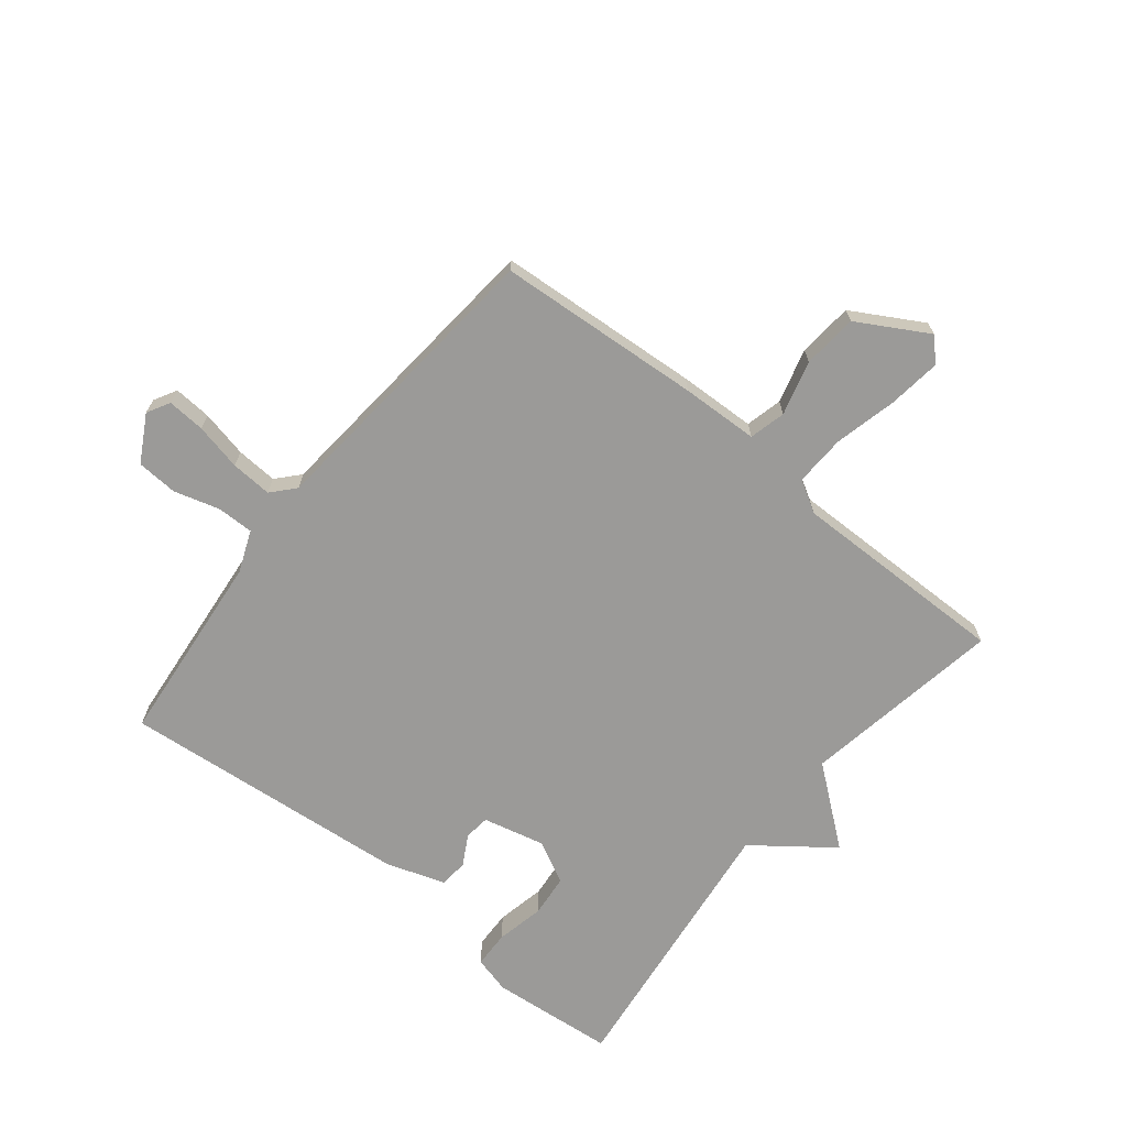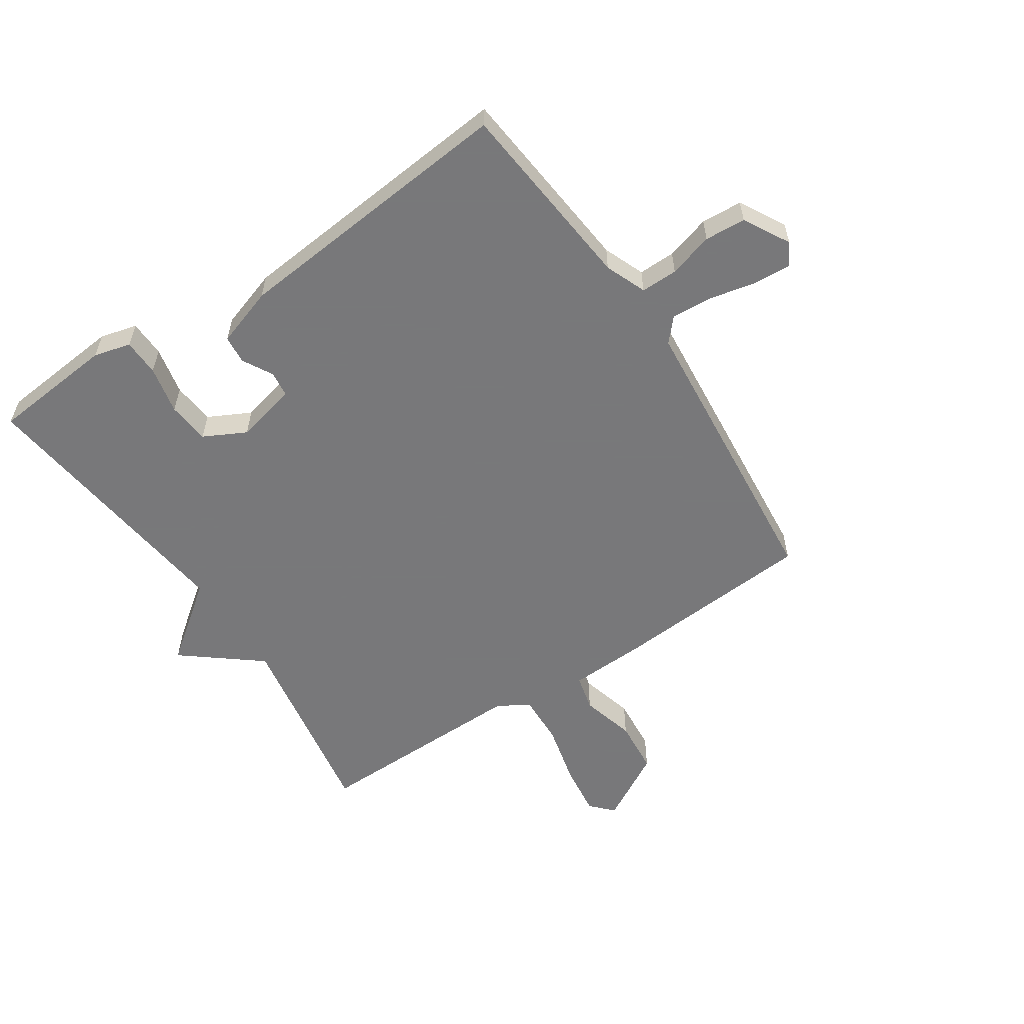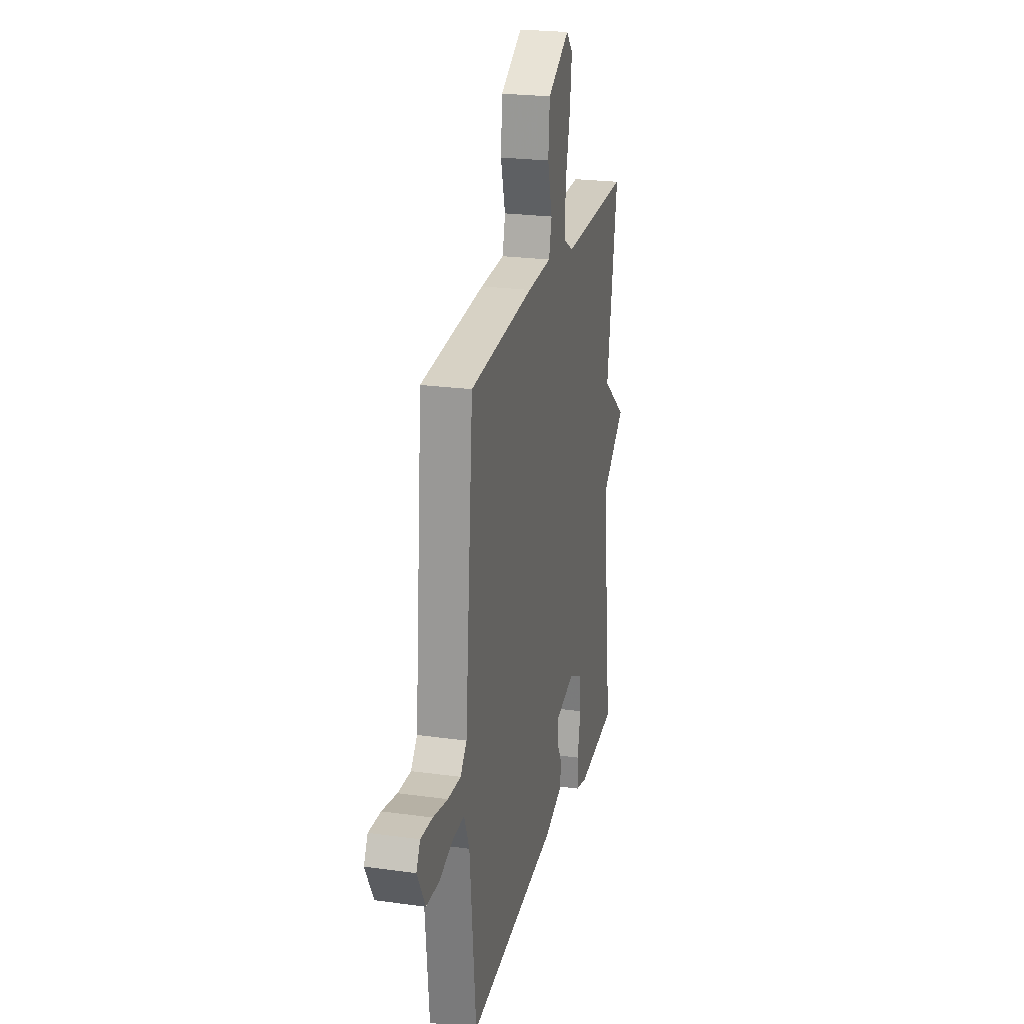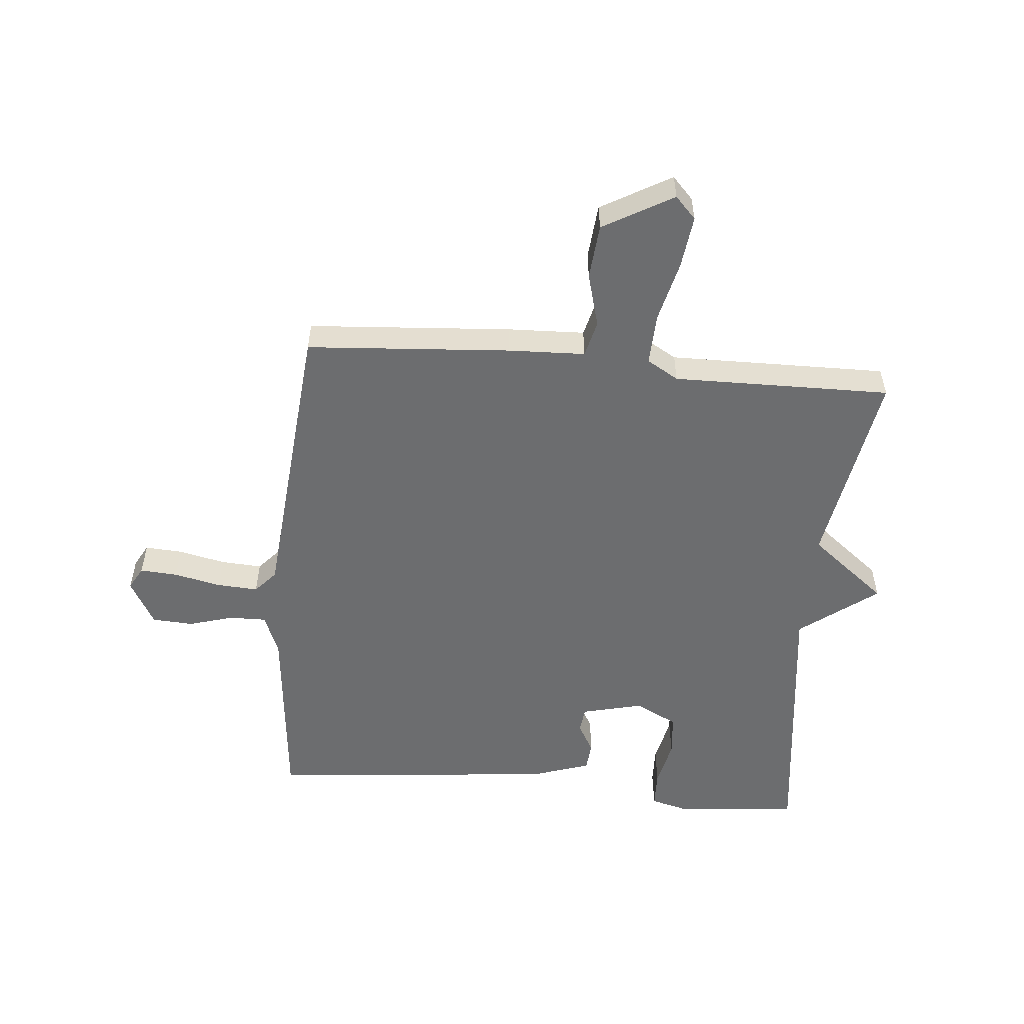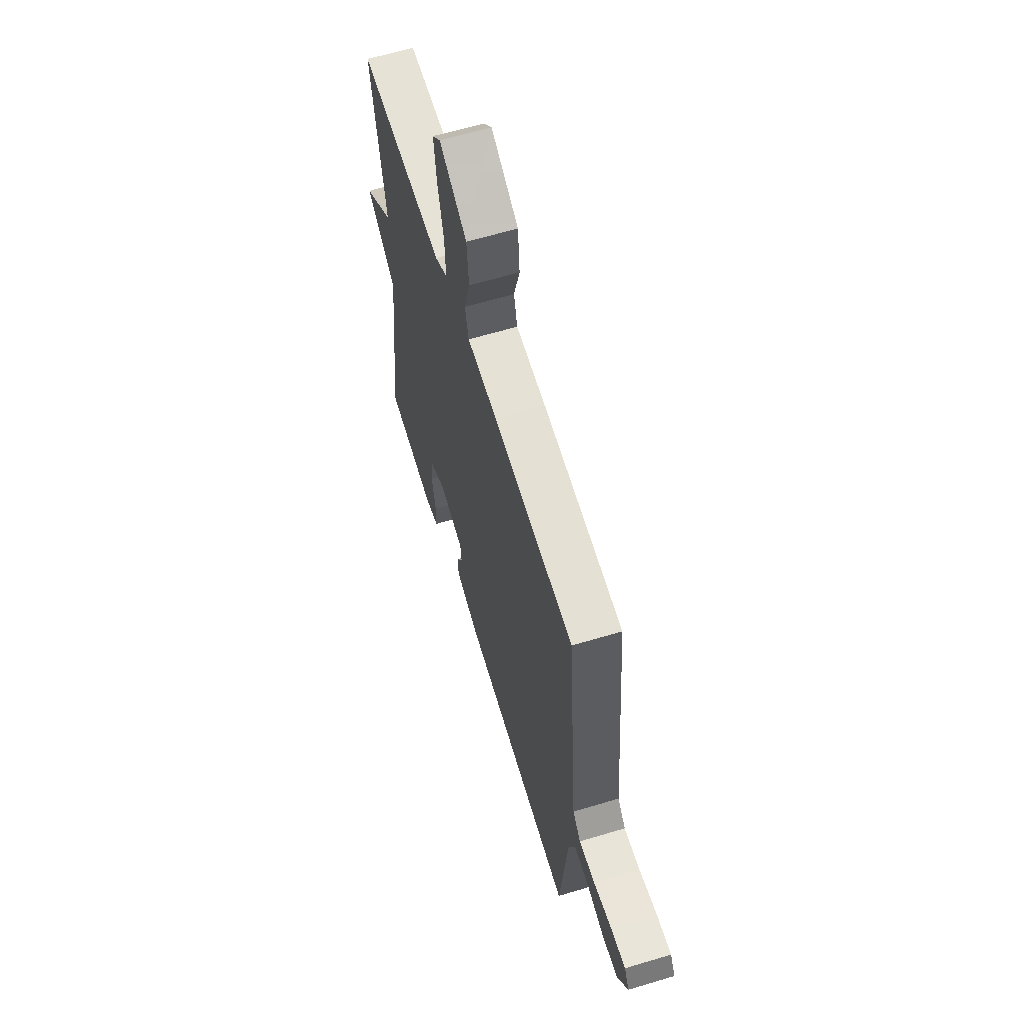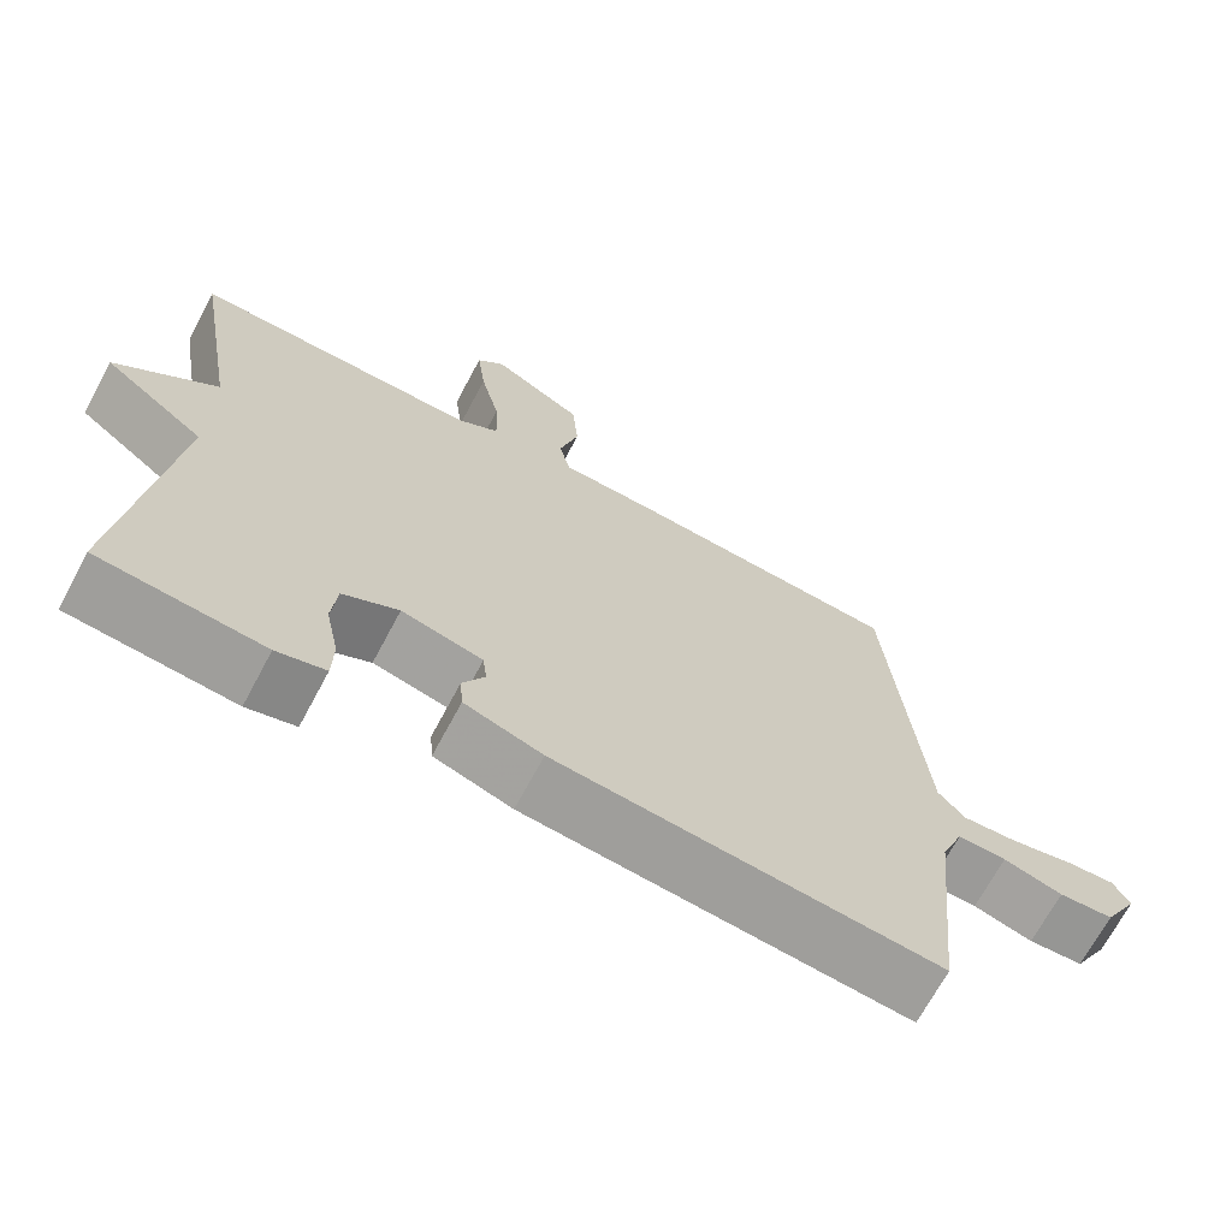
<metadata>
{"format":"obj","ext":"obj","renderer":"f3d","projection":"perspective","resolution":1024,"background":"white","views":[{"elev":-69.3,"azim":-38.9,"up":"+Y"},{"elev":-57.6,"azim":-146.6,"up":"+Y"},{"elev":23.5,"azim":-76.9,"up":"+Z"},{"elev":-53.9,"azim":-5.3,"up":"+Y"},{"elev":62.4,"azim":-107.0,"up":"+Z"},{"elev":-69.0,"azim":151.9,"up":"+Z"}]}
</metadata>
<code>
v 0.5 0.07 0.5
v 0.443 0.07 0.164
v 0.572 0.07 0.062
v 0.443 0.07 -0.036
v 0.5 0.07 -0.5
v 0.292 0.07 -0.52
v 0.23 0.07 -0.504
v 0.228 0.07 -0.442
v 0.245 0.07 -0.361
v 0.238 0.07 -0.29
v 0.167 0.07 -0.254
v 0.064 0.07 -0.279
v 0.059 0.07 -0.322
v 0.087 0.07 -0.372
v 0.083 0.07 -0.42
v -0.016 0.07 -0.453
v -0.5 0.07 -0.5
v -0.533 0.07 -0.175
v -0.561 0.07 -0.106
v -0.623 0.07 -0.107
v -0.698 0.07 -0.129
v -0.767 0.07 -0.125
v -0.81 0.07 -0.048
v -0.789 0.07 -0.01
v -0.726 0.07 -0.014
v -0.647 0.07 -0.031
v -0.578 0.07 -0.035
v -0.544 0.07 0.003
v -0.5 0.07 0.5
v -0.158 0.07 0.525
v -0.029 0.07 0.53
v -0.014 0.07 0.591
v -0.039 0.07 0.682
v -0.031 0.07 0.774
v 0.086 0.07 0.841
v 0.121 0.07 0.804
v 0.11 0.07 0.716
v 0.085 0.07 0.612
v 0.082 0.07 0.526
v 0.135 0.07 0.495
v 0.5 0 0.5
v 0.443 0 0.164
v 0.572 0 0.062
v 0.443 0 -0.036
v 0.5 0 -0.5
v 0.292 0 -0.52
v 0.23 0 -0.504
v 0.228 0 -0.442
v 0.245 0 -0.361
v 0.238 0 -0.29
v 0.167 0 -0.254
v 0.064 0 -0.279
v 0.059 0 -0.322
v 0.087 0 -0.372
v 0.083 0 -0.42
v -0.016 0 -0.453
v -0.5 0 -0.5
v -0.533 0 -0.175
v -0.561 0 -0.106
v -0.623 0 -0.107
v -0.698 0 -0.129
v -0.767 0 -0.125
v -0.81 0 -0.048
v -0.789 0 -0.01
v -0.726 0 -0.014
v -0.647 0 -0.031
v -0.578 0 -0.035
v -0.544 0 0.003
v -0.5 0 0.5
v -0.158 0 0.525
v -0.029 0 0.53
v -0.014 0 0.591
v -0.039 0 0.682
v -0.031 0 0.774
v 0.086 0 0.841
v 0.121 0 0.804
v 0.11 0 0.716
v 0.085 0 0.612
v 0.082 0 0.526
v 0.135 0 0.495
f 36 37 38
f 35 36 38
f 34 35 38
f 33 34 38
f 32 33 38
f 31 32 38 39
f 31 39 40
f 30 31 40
f 29 30 40
f 28 29 40
f 24 25 26
f 23 24 26
f 22 23 26
f 21 22 26
f 20 21 26
f 19 20 26 27
f 40 1 2
f 28 40 2
f 27 28 2
f 19 27 2
f 18 19 2
f 16 17 18
f 15 16 18
f 14 15 18
f 13 14 18
f 7 8 9
f 6 7 9
f 5 6 9
f 4 5 9
f 4 9 10
f 18 2 3 4
f 12 13 18
f 11 12 18 4
f 4 10 11
f 78 77 76
f 78 76 75
f 78 75 74
f 78 74 73
f 78 73 72
f 79 78 72 71
f 80 79 71
f 80 71 70
f 80 70 69
f 80 69 68
f 66 65 64
f 66 64 63
f 66 63 62
f 66 62 61
f 66 61 60
f 67 66 60 59
f 42 41 80
f 42 80 68
f 42 68 67
f 42 67 59
f 42 59 58
f 58 57 56
f 58 56 55
f 58 55 54
f 58 54 53
f 49 48 47
f 49 47 46
f 49 46 45
f 49 45 44
f 50 49 44
f 44 43 42 58
f 58 53 52
f 44 58 52 51
f 51 50 44
f 1 41 42 2
f 2 42 43 3
f 3 43 44 4
f 4 44 45 5
f 5 45 46 6
f 6 46 47 7
f 7 47 48 8
f 8 48 49 9
f 9 49 50 10
f 10 50 51 11
f 11 51 52 12
f 12 52 53 13
f 13 53 54 14
f 14 54 55 15
f 15 55 56 16
f 16 56 57 17
f 17 57 58 18
f 18 58 59 19
f 19 59 60 20
f 20 60 61 21
f 21 61 62 22
f 22 62 63 23
f 23 63 64 24
f 24 64 65 25
f 25 65 66 26
f 26 66 67 27
f 27 67 68 28
f 28 68 69 29
f 29 69 70 30
f 30 70 71 31
f 31 71 72 32
f 32 72 73 33
f 33 73 74 34
f 34 74 75 35
f 35 75 76 36
f 36 76 77 37
f 37 77 78 38
f 38 78 79 39
f 39 79 80 40
f 40 80 41 1

</code>
